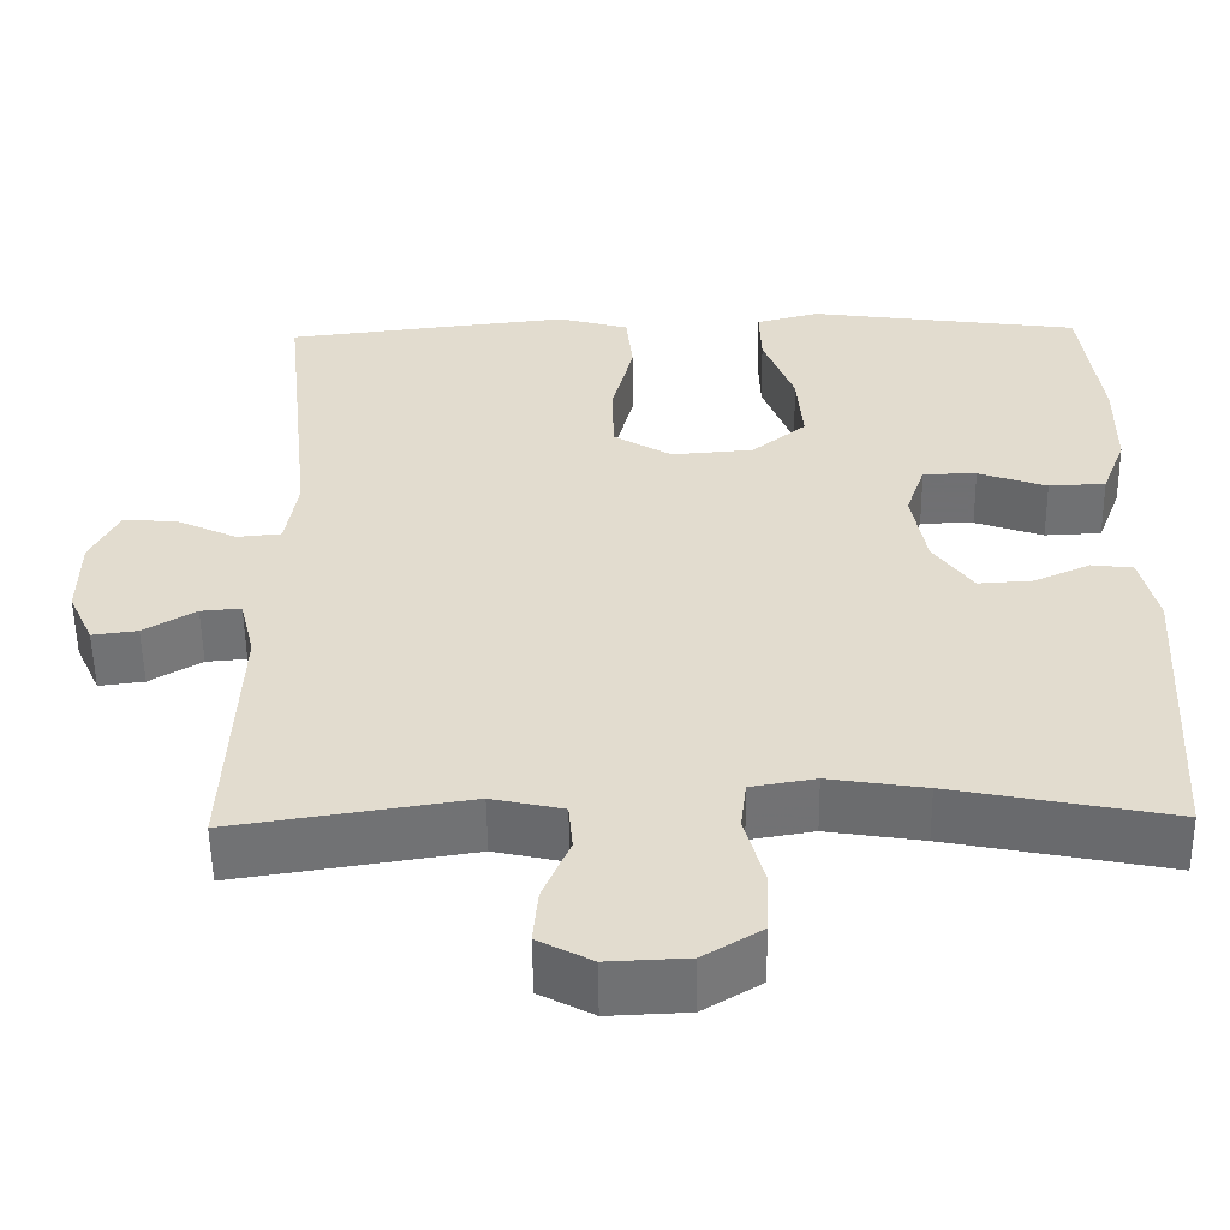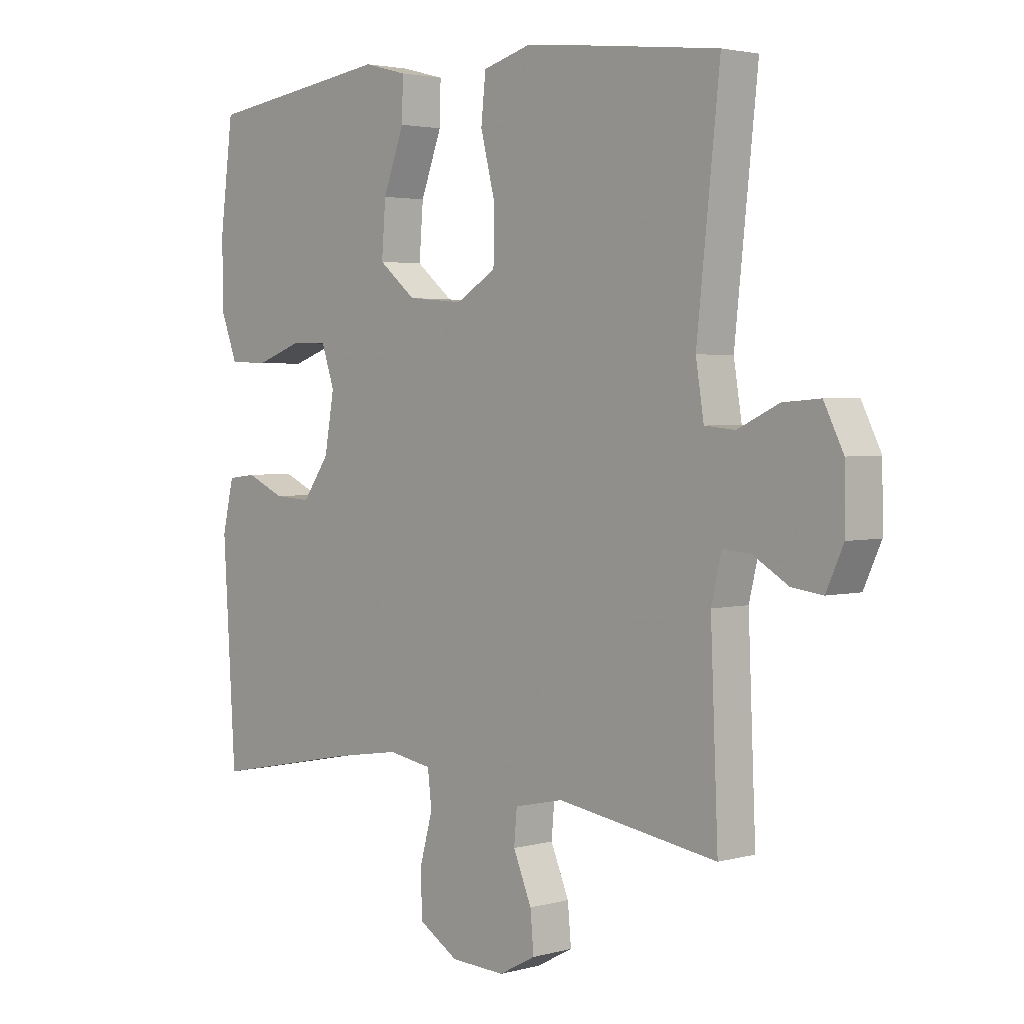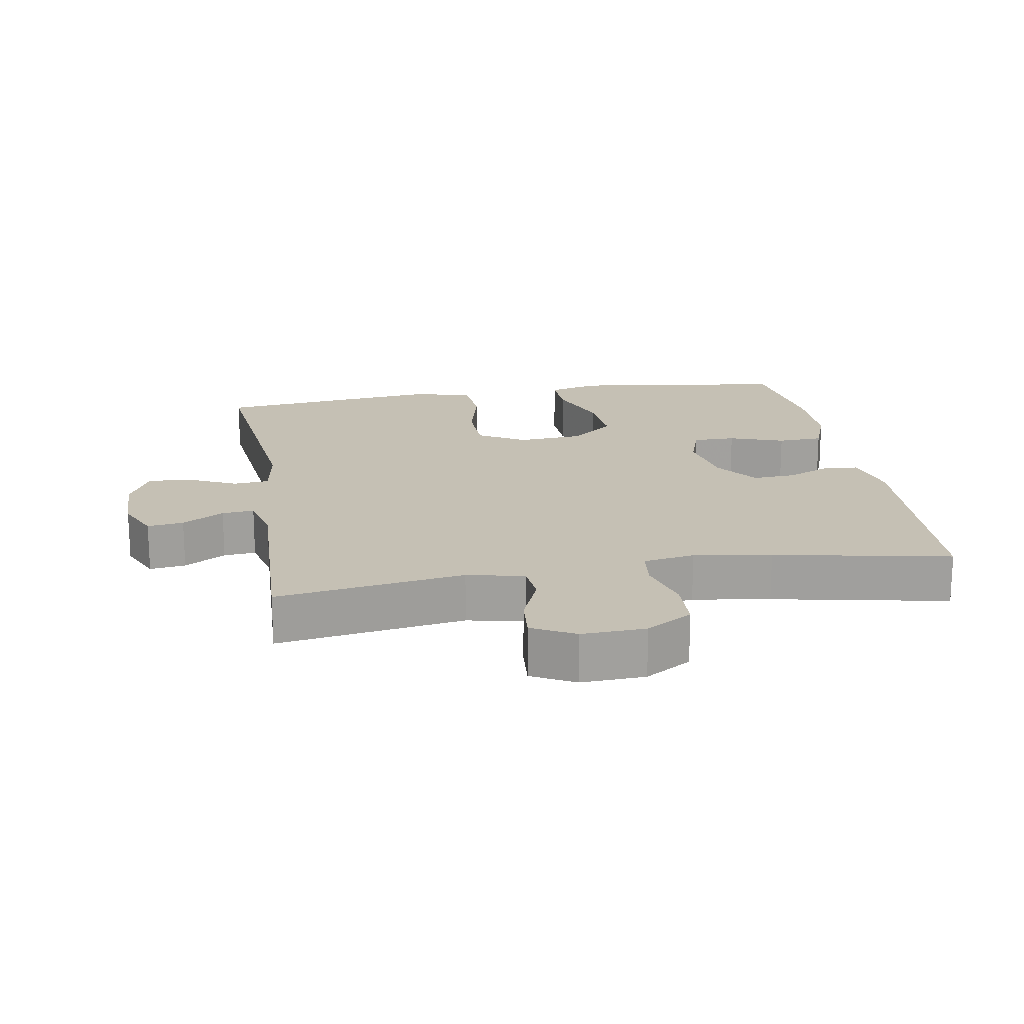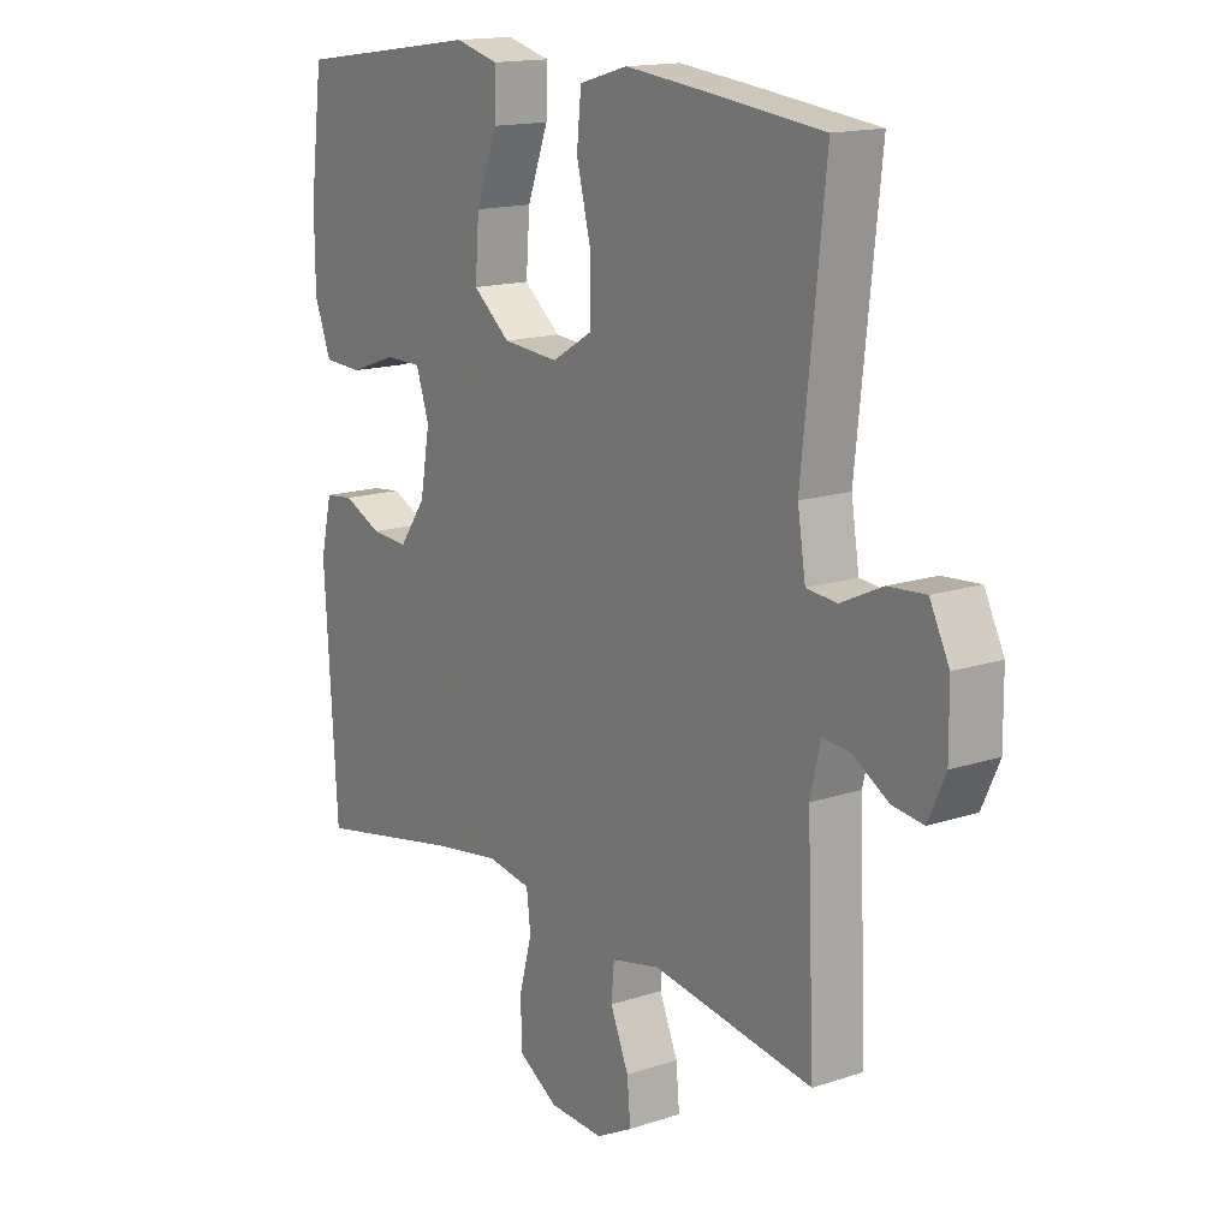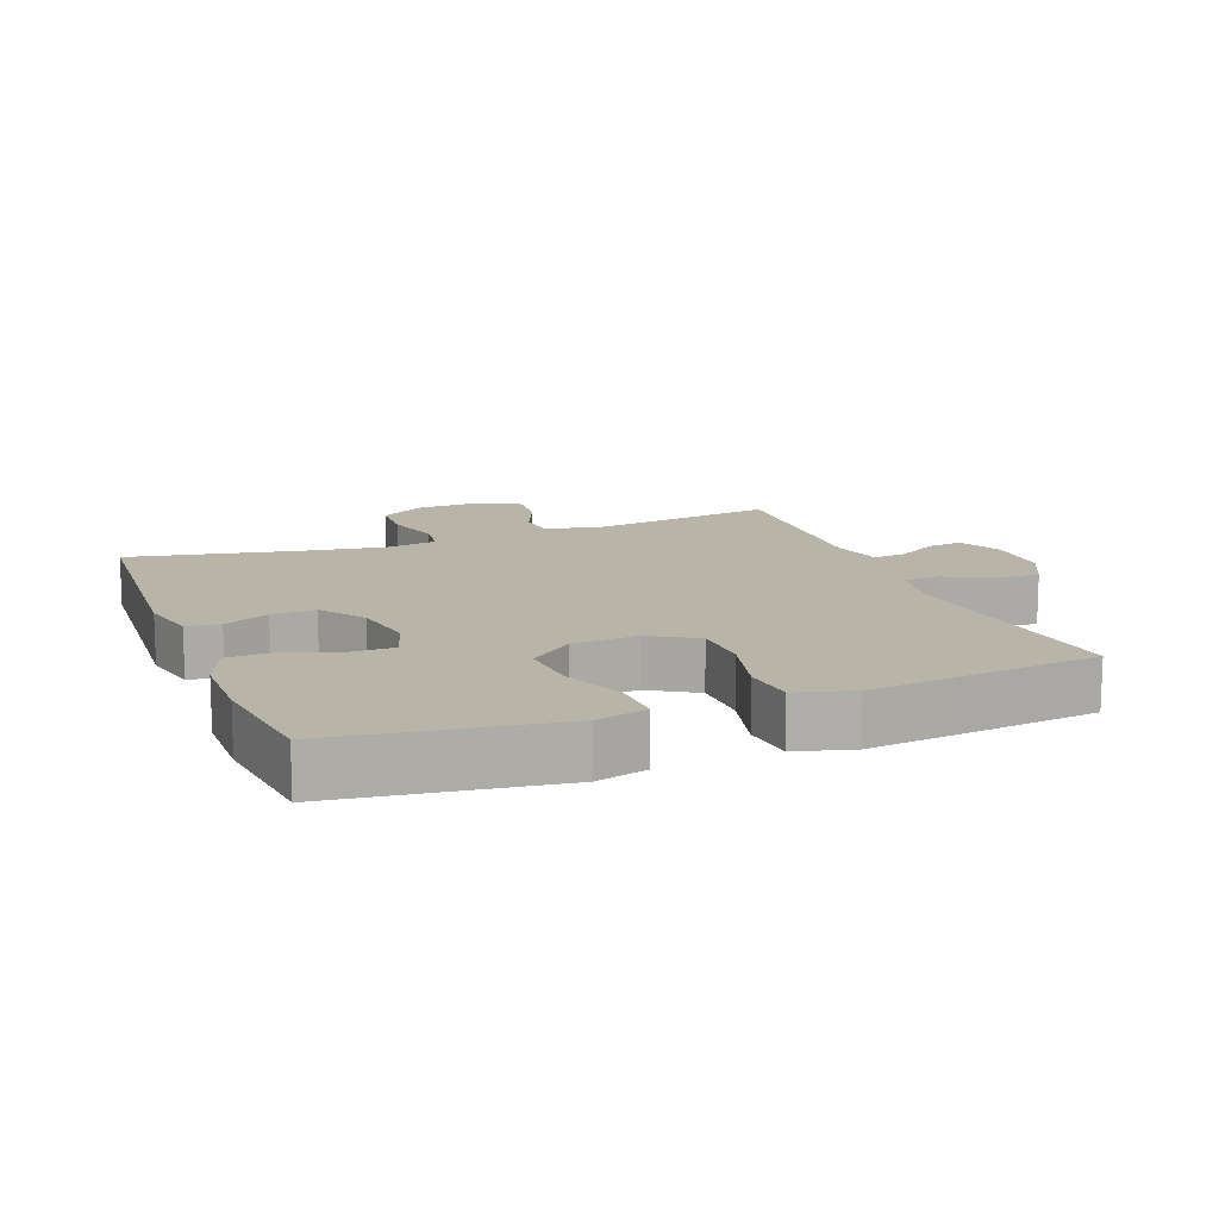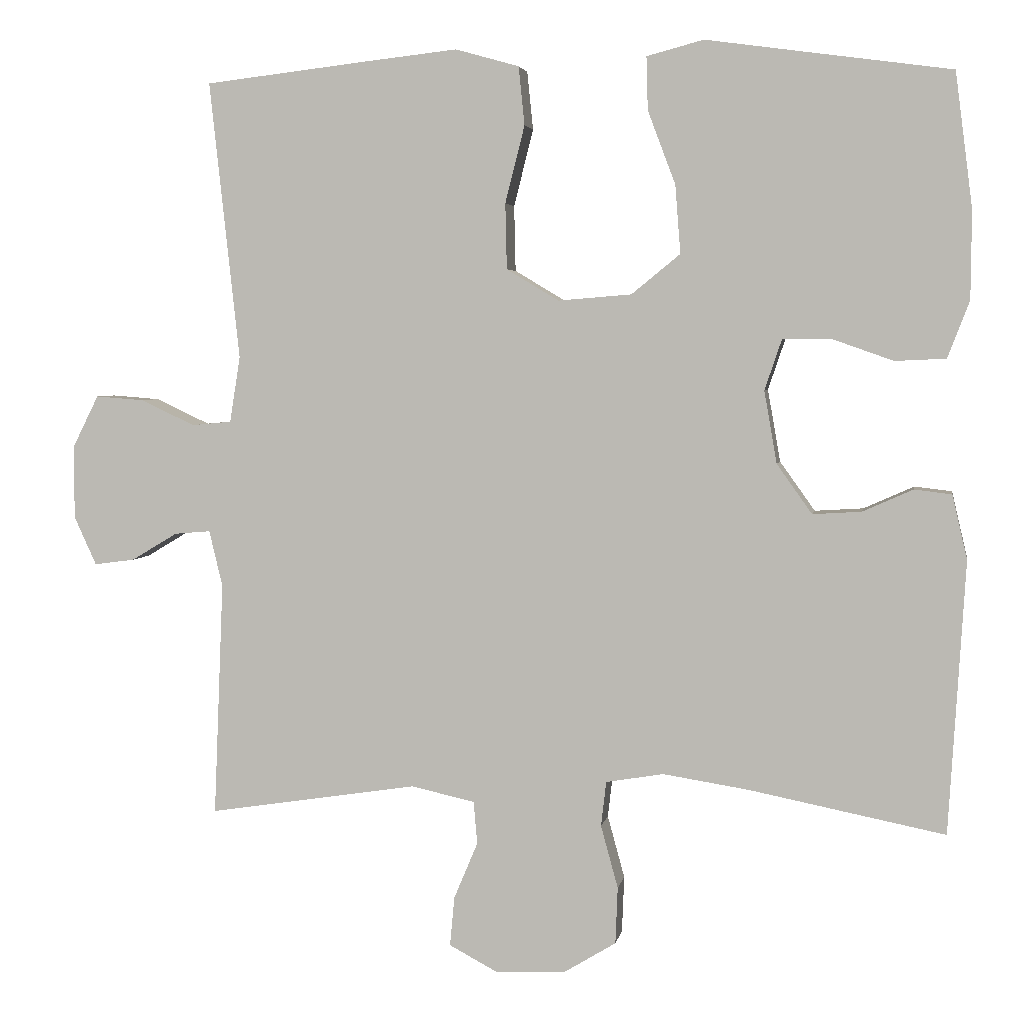
<metadata>
{"format":"obj","ext":"obj","renderer":"f3d","projection":"perspective","resolution":1024,"background":"white","views":[{"elev":-55.0,"azim":-179.2,"up":"+Z"},{"elev":2.8,"azim":47.1,"up":"+Z"},{"elev":18.4,"azim":170.3,"up":"+Y"},{"elev":15.4,"azim":55.1,"up":"+Z"},{"elev":13.2,"azim":-21.1,"up":"+Y"},{"elev":3.8,"azim":-170.2,"up":"+Z"}]}
</metadata>
<code>
v 0.5 0.07 0.5
v 0.46 0.07 0.128
v 0.474 0.07 0.04
v 0.527 0.07 0.035
v 0.599 0.07 0.069
v 0.664 0.07 0.074
v 0.698 0.07 0.006
v 0.699 0.07 -0.093
v 0.669 0.07 -0.159
v 0.615 0.07 -0.152
v 0.553 0.07 -0.115
v 0.505 0.07 -0.111
v 0.487 0.07 -0.186
v 0.5 0.07 -0.5
v 0.22 0.07 -0.457
v 0.135 0.07 -0.476
v 0.13 0.07 -0.533
v 0.162 0.07 -0.609
v 0.168 0.07 -0.675
v 0.104 0.07 -0.709
v 0.009 0.07 -0.705
v -0.06 0.07 -0.663
v -0.063 0.07 -0.587
v -0.04 0.07 -0.503
v -0.047 0.07 -0.443
v -0.124 0.07 -0.43
v -0.239 0.07 -0.448
v -0.5 0.07 -0.5
v -0.522 0.07 -0.136
v -0.502 0.07 -0.05
v -0.452 0.07 -0.044
v -0.385 0.07 -0.074
v -0.32 0.07 -0.078
v -0.273 0.07 -0.012
v -0.256 0.07 0.085
v -0.279 0.07 0.153
v -0.343 0.07 0.153
v -0.425 0.07 0.124
v -0.493 0.07 0.127
v -0.522 0.07 0.203
v -0.523 0.07 0.32
v -0.5 0.07 0.5
v -0.296 0.07 0.528
v -0.174 0.07 0.545
v -0.098 0.07 0.525
v -0.1 0.07 0.454
v -0.137 0.07 0.356
v -0.144 0.07 0.265
v -0.079 0.07 0.212
v 0.019 0.07 0.204
v 0.089 0.07 0.246
v 0.091 0.07 0.334
v 0.065 0.07 0.437
v 0.073 0.07 0.515
v 0.158 0.07 0.539
v 0.285 0.07 0.525
v 0.5 0 0.5
v 0.46 0 0.128
v 0.474 0 0.04
v 0.527 0 0.035
v 0.599 0 0.069
v 0.664 0 0.074
v 0.698 0 0.006
v 0.699 0 -0.093
v 0.669 0 -0.159
v 0.615 0 -0.152
v 0.553 0 -0.115
v 0.505 0 -0.111
v 0.487 0 -0.186
v 0.5 0 -0.5
v 0.22 0 -0.457
v 0.135 0 -0.476
v 0.13 0 -0.533
v 0.162 0 -0.609
v 0.168 0 -0.675
v 0.104 0 -0.709
v 0.009 0 -0.705
v -0.06 0 -0.663
v -0.063 0 -0.587
v -0.04 0 -0.503
v -0.047 0 -0.443
v -0.124 0 -0.43
v -0.239 0 -0.448
v -0.5 0 -0.5
v -0.522 0 -0.136
v -0.502 0 -0.05
v -0.452 0 -0.044
v -0.385 0 -0.074
v -0.32 0 -0.078
v -0.273 0 -0.012
v -0.256 0 0.085
v -0.279 0 0.153
v -0.343 0 0.153
v -0.425 0 0.124
v -0.493 0 0.127
v -0.522 0 0.203
v -0.523 0 0.32
v -0.5 0 0.5
v -0.296 0 0.528
v -0.174 0 0.545
v -0.098 0 0.525
v -0.1 0 0.454
v -0.137 0 0.356
v -0.144 0 0.265
v -0.079 0 0.212
v 0.019 0 0.204
v 0.089 0 0.246
v 0.091 0 0.334
v 0.065 0 0.437
v 0.073 0 0.515
v 0.158 0 0.539
v 0.285 0 0.525
f 56 1 2
f 55 56 2
f 54 55 2
f 53 54 2
f 52 53 2
f 51 52 2 3
f 50 51 3
f 49 50 3
f 45 46 47
f 44 45 47
f 43 44 47
f 43 47 48
f 42 43 48
f 41 42 48
f 40 41 48
f 39 40 48
f 38 39 48
f 37 38 48
f 36 37 48 49
f 30 31 32
f 29 30 32
f 28 29 32
f 27 28 32
f 26 27 32 33
f 25 26 33 34
f 22 23 24
f 21 22 24
f 20 21 24
f 19 20 24
f 18 19 24
f 17 18 24
f 16 17 24 25
f 25 34 35
f 16 25 35
f 15 16 35
f 9 10 11
f 8 9 11
f 7 8 11
f 6 7 11
f 5 6 11
f 4 5 11
f 3 4 11 12
f 36 49 3
f 35 36 3
f 15 35 3
f 14 15 3
f 13 14 3
f 3 12 13
f 58 57 112
f 58 112 111
f 58 111 110
f 58 110 109
f 58 109 108
f 59 58 108 107
f 59 107 106
f 59 106 105
f 103 102 101
f 103 101 100
f 103 100 99
f 104 103 99
f 104 99 98
f 104 98 97
f 104 97 96
f 104 96 95
f 104 95 94
f 104 94 93
f 105 104 93 92
f 88 87 86
f 88 86 85
f 88 85 84
f 88 84 83
f 89 88 83 82
f 90 89 82 81
f 80 79 78
f 80 78 77
f 80 77 76
f 80 76 75
f 80 75 74
f 80 74 73
f 81 80 73 72
f 91 90 81
f 91 81 72
f 91 72 71
f 67 66 65
f 67 65 64
f 67 64 63
f 67 63 62
f 67 62 61
f 67 61 60
f 68 67 60 59
f 59 105 92
f 59 92 91
f 59 91 71
f 59 71 70
f 59 70 69
f 69 68 59
f 1 57 58 2
f 2 58 59 3
f 3 59 60 4
f 4 60 61 5
f 5 61 62 6
f 6 62 63 7
f 7 63 64 8
f 8 64 65 9
f 9 65 66 10
f 10 66 67 11
f 11 67 68 12
f 12 68 69 13
f 13 69 70 14
f 14 70 71 15
f 15 71 72 16
f 16 72 73 17
f 17 73 74 18
f 18 74 75 19
f 19 75 76 20
f 20 76 77 21
f 21 77 78 22
f 22 78 79 23
f 23 79 80 24
f 24 80 81 25
f 25 81 82 26
f 26 82 83 27
f 27 83 84 28
f 28 84 85 29
f 29 85 86 30
f 30 86 87 31
f 31 87 88 32
f 32 88 89 33
f 33 89 90 34
f 34 90 91 35
f 35 91 92 36
f 36 92 93 37
f 37 93 94 38
f 38 94 95 39
f 39 95 96 40
f 40 96 97 41
f 41 97 98 42
f 42 98 99 43
f 43 99 100 44
f 44 100 101 45
f 45 101 102 46
f 46 102 103 47
f 47 103 104 48
f 48 104 105 49
f 49 105 106 50
f 50 106 107 51
f 51 107 108 52
f 52 108 109 53
f 53 109 110 54
f 54 110 111 55
f 55 111 112 56
f 56 112 57 1

</code>
